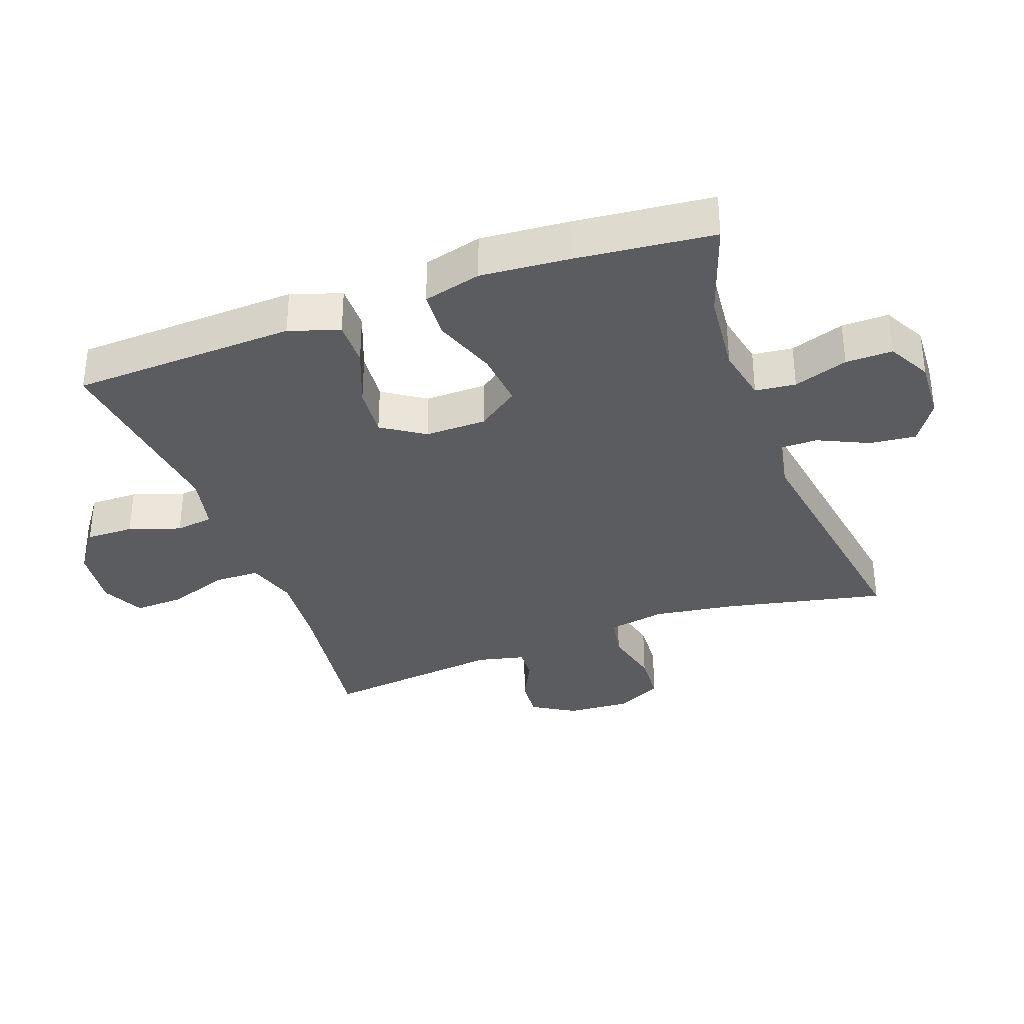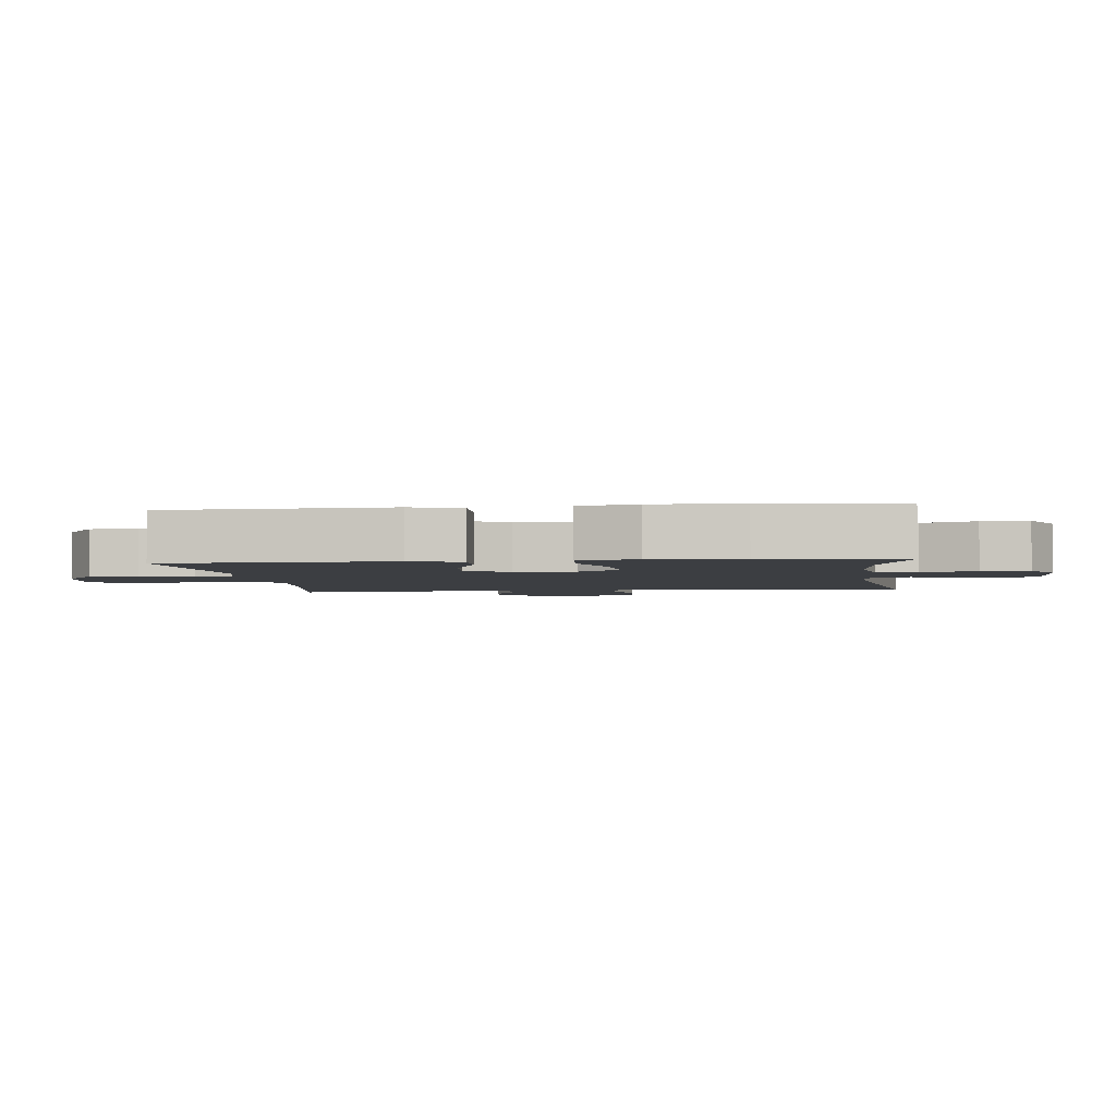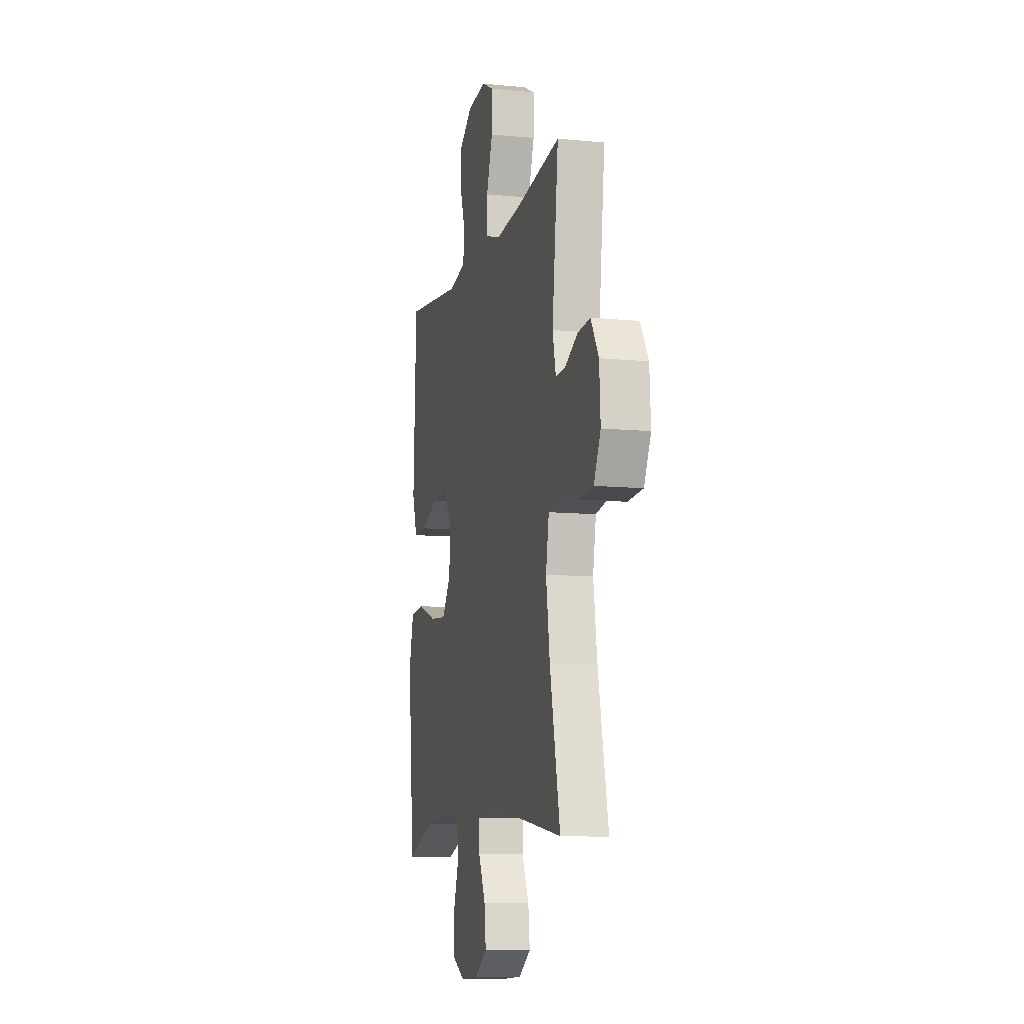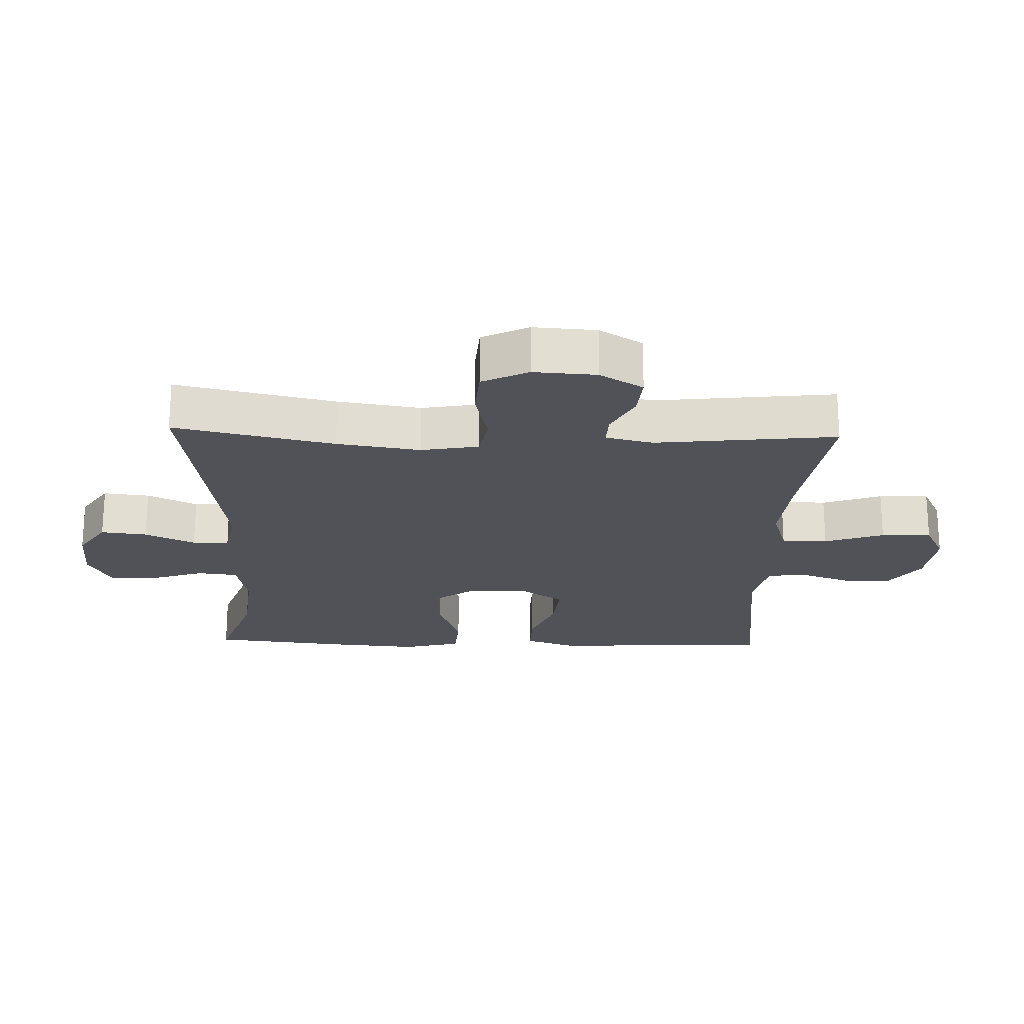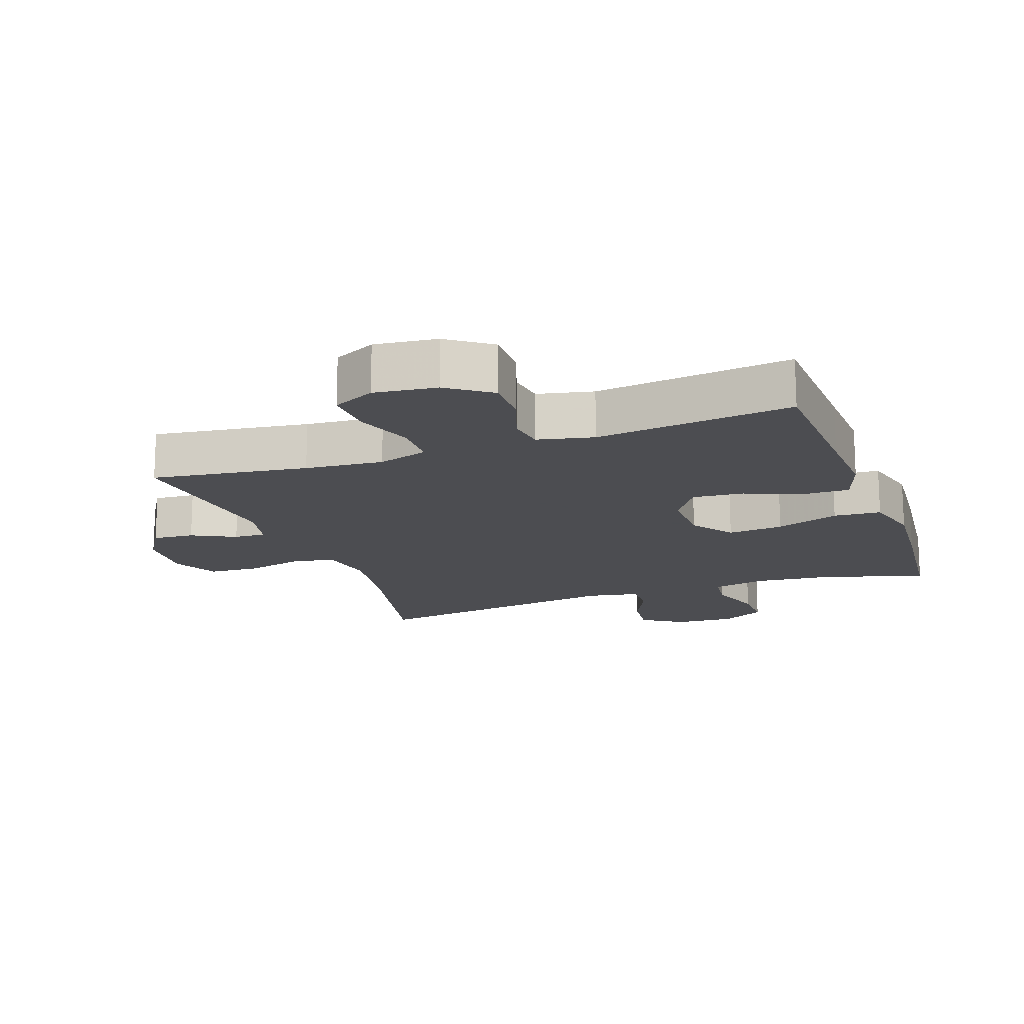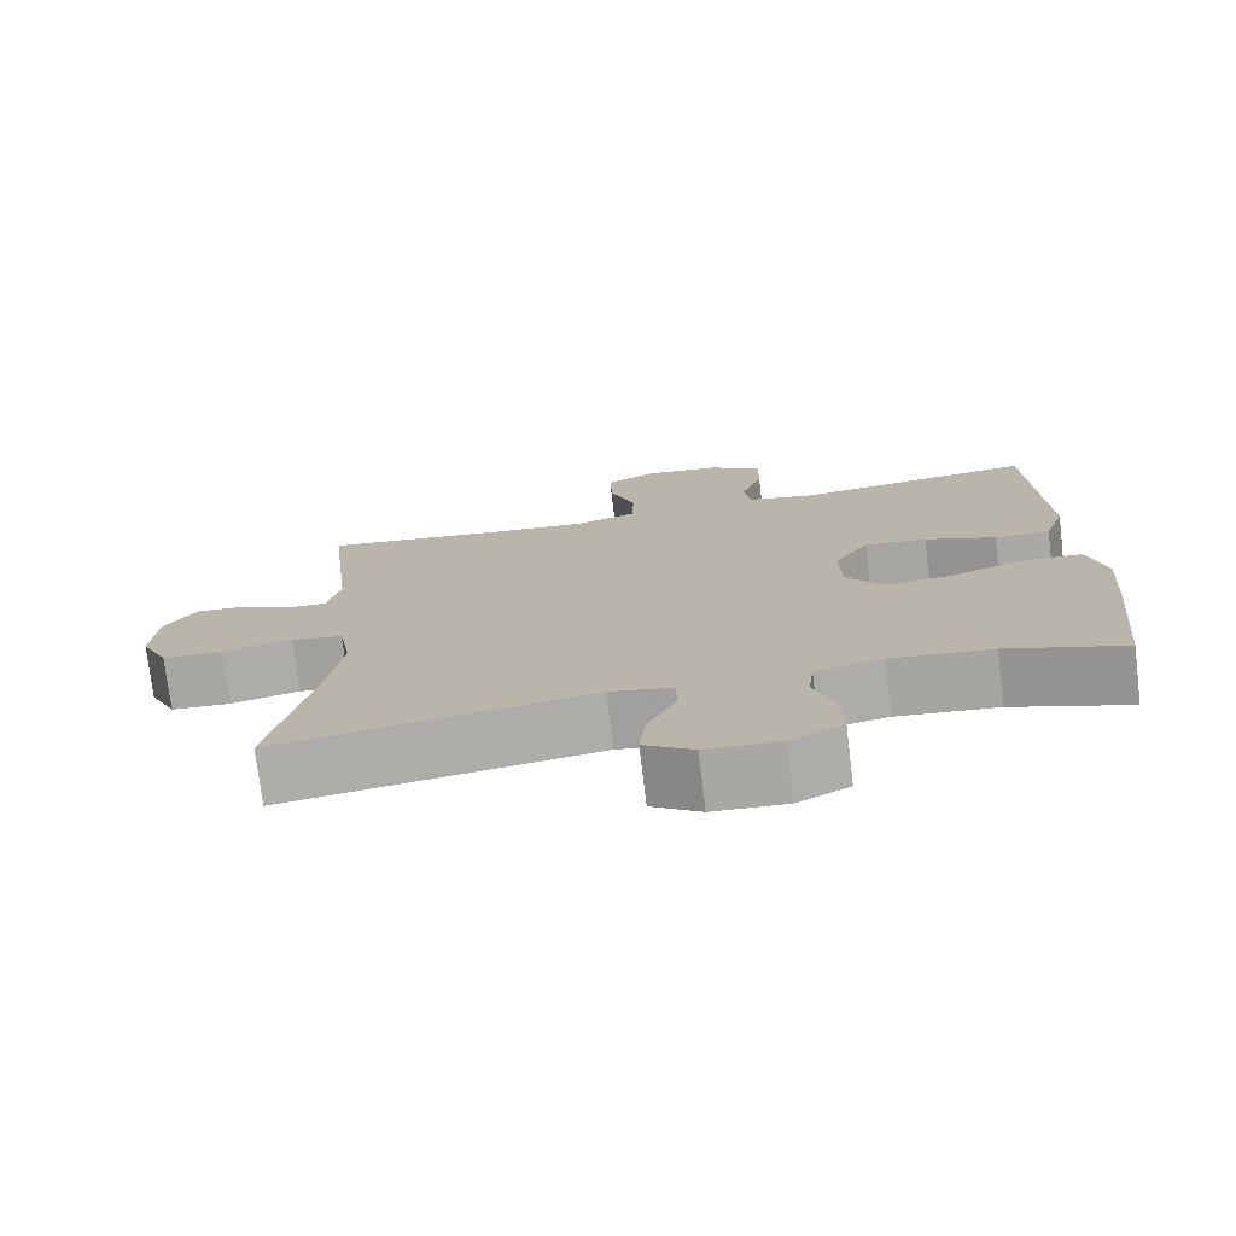
<metadata>
{"format":"obj","ext":"obj","renderer":"f3d","projection":"perspective","resolution":1024,"background":"white","views":[{"elev":-34.4,"azim":110.1,"up":"+Y"},{"elev":-3.0,"azim":96.4,"up":"+Y"},{"elev":-10.0,"azim":-104.1,"up":"+Z"},{"elev":-21.6,"azim":-92.0,"up":"+Y"},{"elev":-16.1,"azim":19.7,"up":"+Y"},{"elev":-75.3,"azim":6.9,"up":"+Z"}]}
</metadata>
<code>
v -0.5 0.07 0.5
v -0.26 0.07 0.467
v -0.14 0.07 0.457
v -0.063 0.07 0.481
v -0.062 0.07 0.552
v -0.094 0.07 0.643
v -0.097 0.07 0.72
v -0.032 0.07 0.752
v 0.064 0.07 0.741
v 0.131 0.07 0.693
v 0.13 0.07 0.619
v 0.103 0.07 0.54
v 0.111 0.07 0.482
v 0.197 0.07 0.463
v 0.5 0.07 0.5
v 0.509 0.07 0.277
v 0.514 0.07 0.155
v 0.488 0.07 0.078
v 0.418 0.07 0.079
v 0.328 0.07 0.114
v 0.249 0.07 0.121
v 0.206 0.07 0.056
v 0.207 0.07 -0.038
v 0.253 0.07 -0.102
v 0.339 0.07 -0.094
v 0.437 0.07 -0.059
v 0.51 0.07 -0.064
v 0.533 0.07 -0.153
v 0.522 0.07 -0.29
v 0.5 0.07 -0.5
v 0.352 0.07 -0.449
v 0.224 0.07 -0.436
v 0.139 0.07 -0.453
v 0.132 0.07 -0.515
v 0.16 0.07 -0.598
v 0.161 0.07 -0.67
v 0.095 0.07 -0.705
v 0.001 0.07 -0.7
v -0.062 0.07 -0.658
v -0.054 0.07 -0.587
v -0.018 0.07 -0.51
v -0.018 0.07 -0.454
v -0.098 0.07 -0.439
v -0.5 0.07 -0.5
v -0.447 0.07 -0.255
v -0.428 0.07 -0.127
v -0.444 0.07 -0.039
v -0.51 0.07 -0.027
v -0.599 0.07 -0.048
v -0.676 0.07 -0.043
v -0.711 0.07 0.028
v -0.705 0.07 0.125
v -0.665 0.07 0.191
v -0.601 0.07 0.186
v -0.534 0.07 0.152
v -0.485 0.07 0.15
v -0.468 0.07 0.223
v -0.5 0 0.5
v -0.26 0 0.467
v -0.14 0 0.457
v -0.063 0 0.481
v -0.062 0 0.552
v -0.094 0 0.643
v -0.097 0 0.72
v -0.032 0 0.752
v 0.064 0 0.741
v 0.131 0 0.693
v 0.13 0 0.619
v 0.103 0 0.54
v 0.111 0 0.482
v 0.197 0 0.463
v 0.5 0 0.5
v 0.509 0 0.277
v 0.514 0 0.155
v 0.488 0 0.078
v 0.418 0 0.079
v 0.328 0 0.114
v 0.249 0 0.121
v 0.206 0 0.056
v 0.207 0 -0.038
v 0.253 0 -0.102
v 0.339 0 -0.094
v 0.437 0 -0.059
v 0.51 0 -0.064
v 0.533 0 -0.153
v 0.522 0 -0.29
v 0.5 0 -0.5
v 0.352 0 -0.449
v 0.224 0 -0.436
v 0.139 0 -0.453
v 0.132 0 -0.515
v 0.16 0 -0.598
v 0.161 0 -0.67
v 0.095 0 -0.705
v 0.001 0 -0.7
v -0.062 0 -0.658
v -0.054 0 -0.587
v -0.018 0 -0.51
v -0.018 0 -0.454
v -0.098 0 -0.439
v -0.5 0 -0.5
v -0.447 0 -0.255
v -0.428 0 -0.127
v -0.444 0 -0.039
v -0.51 0 -0.027
v -0.599 0 -0.048
v -0.676 0 -0.043
v -0.711 0 0.028
v -0.705 0 0.125
v -0.665 0 0.191
v -0.601 0 0.186
v -0.534 0 0.152
v -0.485 0 0.15
v -0.468 0 0.223
f 53 54 55
f 52 53 55
f 51 52 55
f 50 51 55
f 49 50 55
f 48 49 55
f 47 48 55 56
f 43 44 45
f 42 43 45 46
f 39 40 41
f 38 39 41
f 37 38 41
f 36 37 41
f 35 36 41
f 34 35 41
f 33 34 41 42
f 42 46 47
f 33 42 47
f 32 33 47
f 29 30 31
f 28 29 31
f 27 28 31
f 26 27 31
f 25 26 31
f 24 25 31 32
f 18 19 20
f 17 18 20
f 16 17 20
f 16 20 21
f 15 16 21
f 14 15 21
f 13 14 21 22
f 10 11 12
f 9 10 12
f 8 9 12
f 7 8 12
f 6 7 12
f 5 6 12
f 4 5 12 13
f 13 22 23
f 4 13 23
f 3 4 23
f 57 1 2
f 56 57 2
f 47 56 2
f 32 47 2
f 24 32 2
f 23 24 2
f 2 3 23
f 112 111 110
f 112 110 109
f 112 109 108
f 112 108 107
f 112 107 106
f 112 106 105
f 113 112 105 104
f 102 101 100
f 103 102 100 99
f 98 97 96
f 98 96 95
f 98 95 94
f 98 94 93
f 98 93 92
f 98 92 91
f 99 98 91 90
f 104 103 99
f 104 99 90
f 104 90 89
f 88 87 86
f 88 86 85
f 88 85 84
f 88 84 83
f 88 83 82
f 89 88 82 81
f 77 76 75
f 77 75 74
f 77 74 73
f 78 77 73
f 78 73 72
f 78 72 71
f 79 78 71 70
f 69 68 67
f 69 67 66
f 69 66 65
f 69 65 64
f 69 64 63
f 69 63 62
f 70 69 62 61
f 80 79 70
f 80 70 61
f 80 61 60
f 59 58 114
f 59 114 113
f 59 113 104
f 59 104 89
f 59 89 81
f 59 81 80
f 80 60 59
f 1 58 59 2
f 2 59 60 3
f 3 60 61 4
f 4 61 62 5
f 5 62 63 6
f 6 63 64 7
f 7 64 65 8
f 8 65 66 9
f 9 66 67 10
f 10 67 68 11
f 11 68 69 12
f 12 69 70 13
f 13 70 71 14
f 14 71 72 15
f 15 72 73 16
f 16 73 74 17
f 17 74 75 18
f 18 75 76 19
f 19 76 77 20
f 20 77 78 21
f 21 78 79 22
f 22 79 80 23
f 23 80 81 24
f 24 81 82 25
f 25 82 83 26
f 26 83 84 27
f 27 84 85 28
f 28 85 86 29
f 29 86 87 30
f 30 87 88 31
f 31 88 89 32
f 32 89 90 33
f 33 90 91 34
f 34 91 92 35
f 35 92 93 36
f 36 93 94 37
f 37 94 95 38
f 38 95 96 39
f 39 96 97 40
f 40 97 98 41
f 41 98 99 42
f 42 99 100 43
f 43 100 101 44
f 44 101 102 45
f 45 102 103 46
f 46 103 104 47
f 47 104 105 48
f 48 105 106 49
f 49 106 107 50
f 50 107 108 51
f 51 108 109 52
f 52 109 110 53
f 53 110 111 54
f 54 111 112 55
f 55 112 113 56
f 56 113 114 57
f 57 114 58 1

</code>
